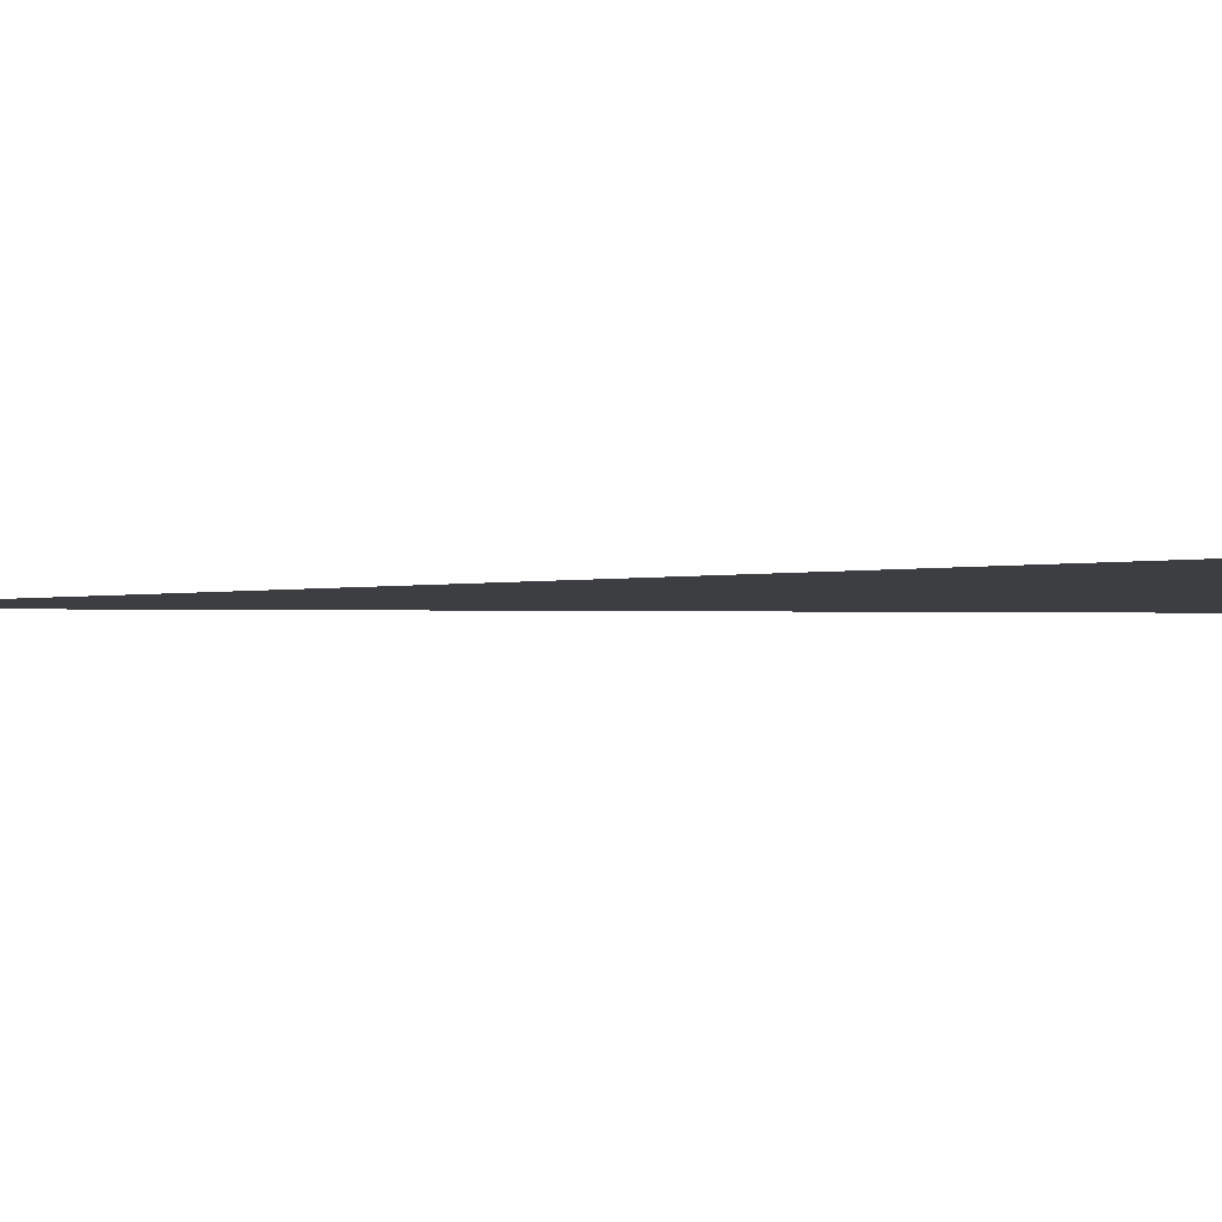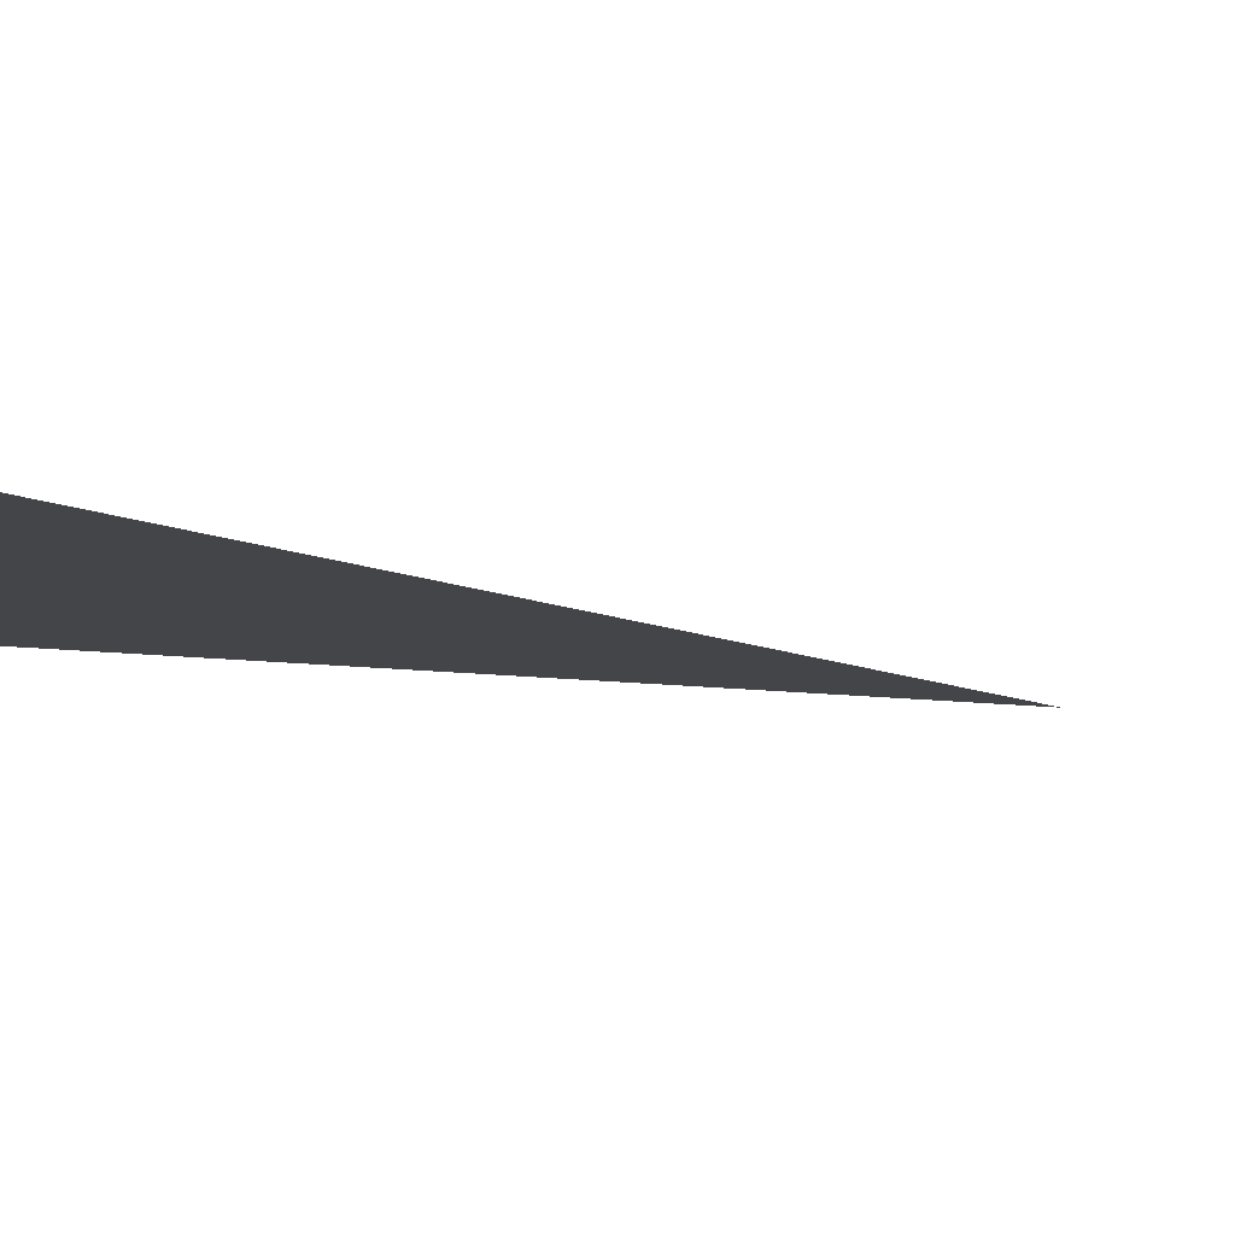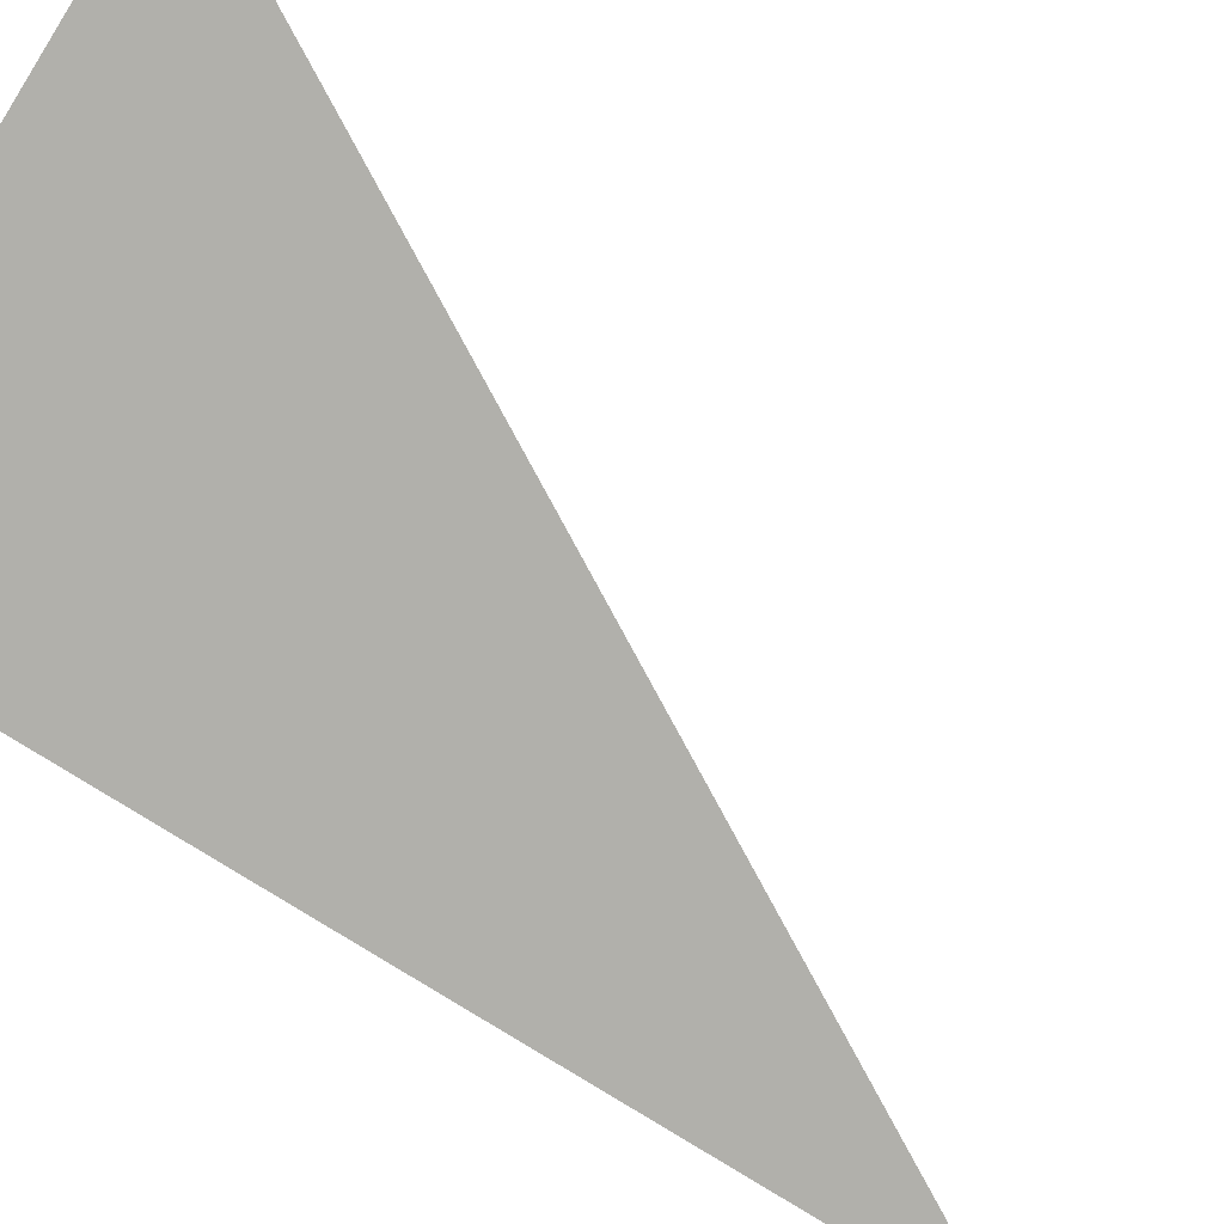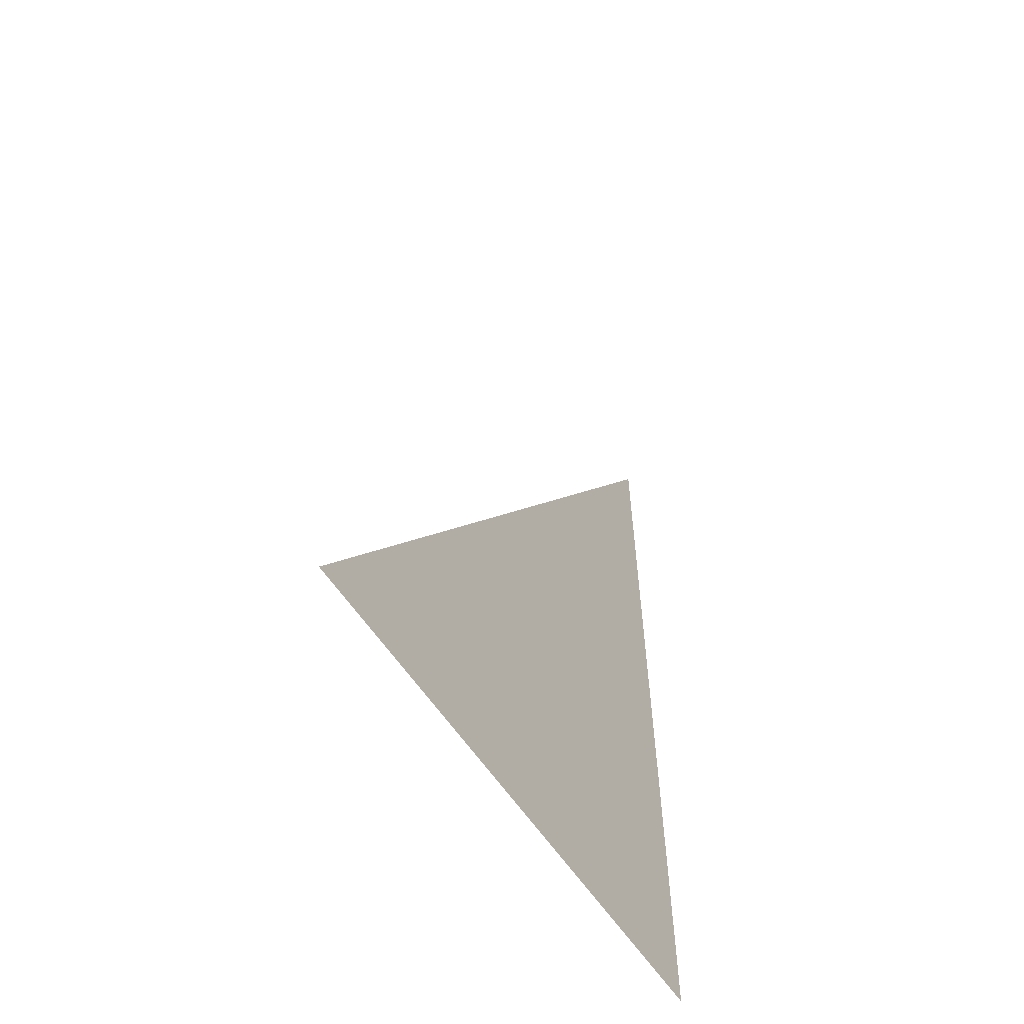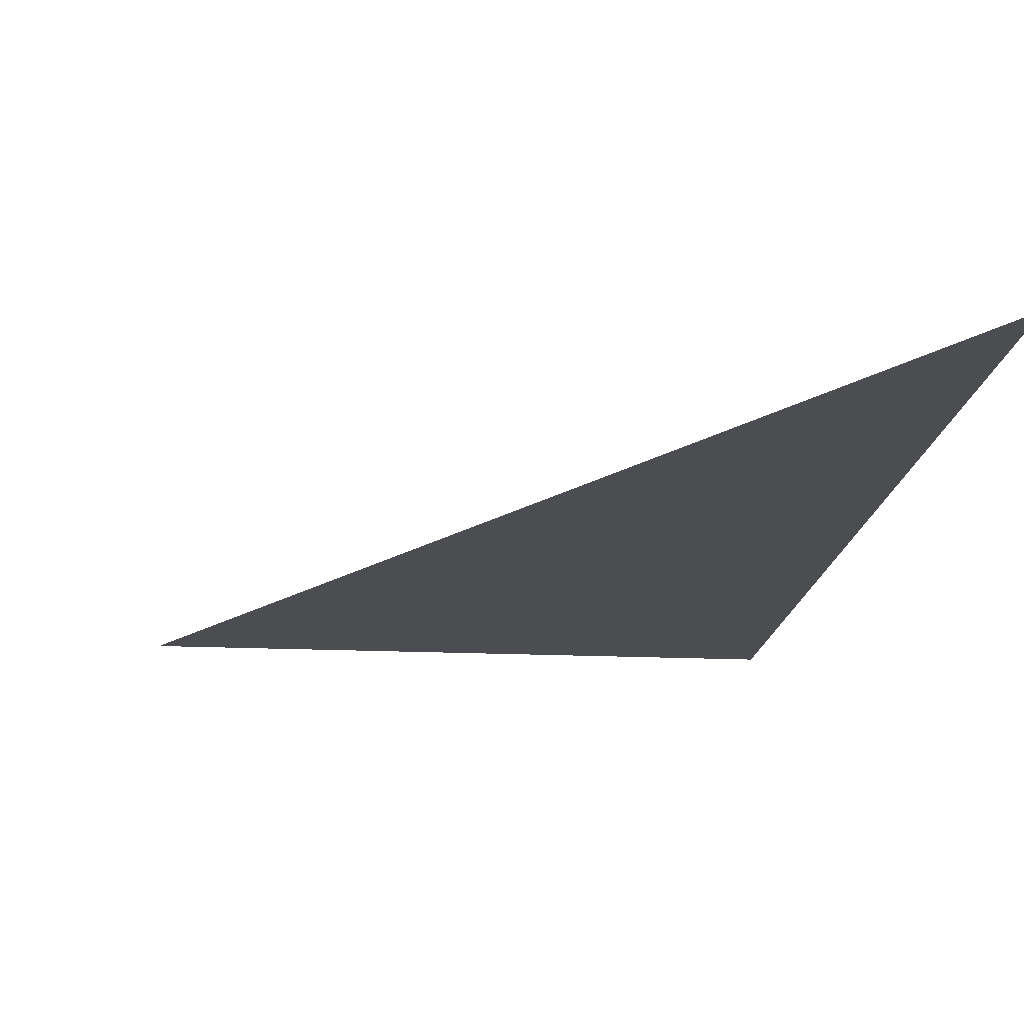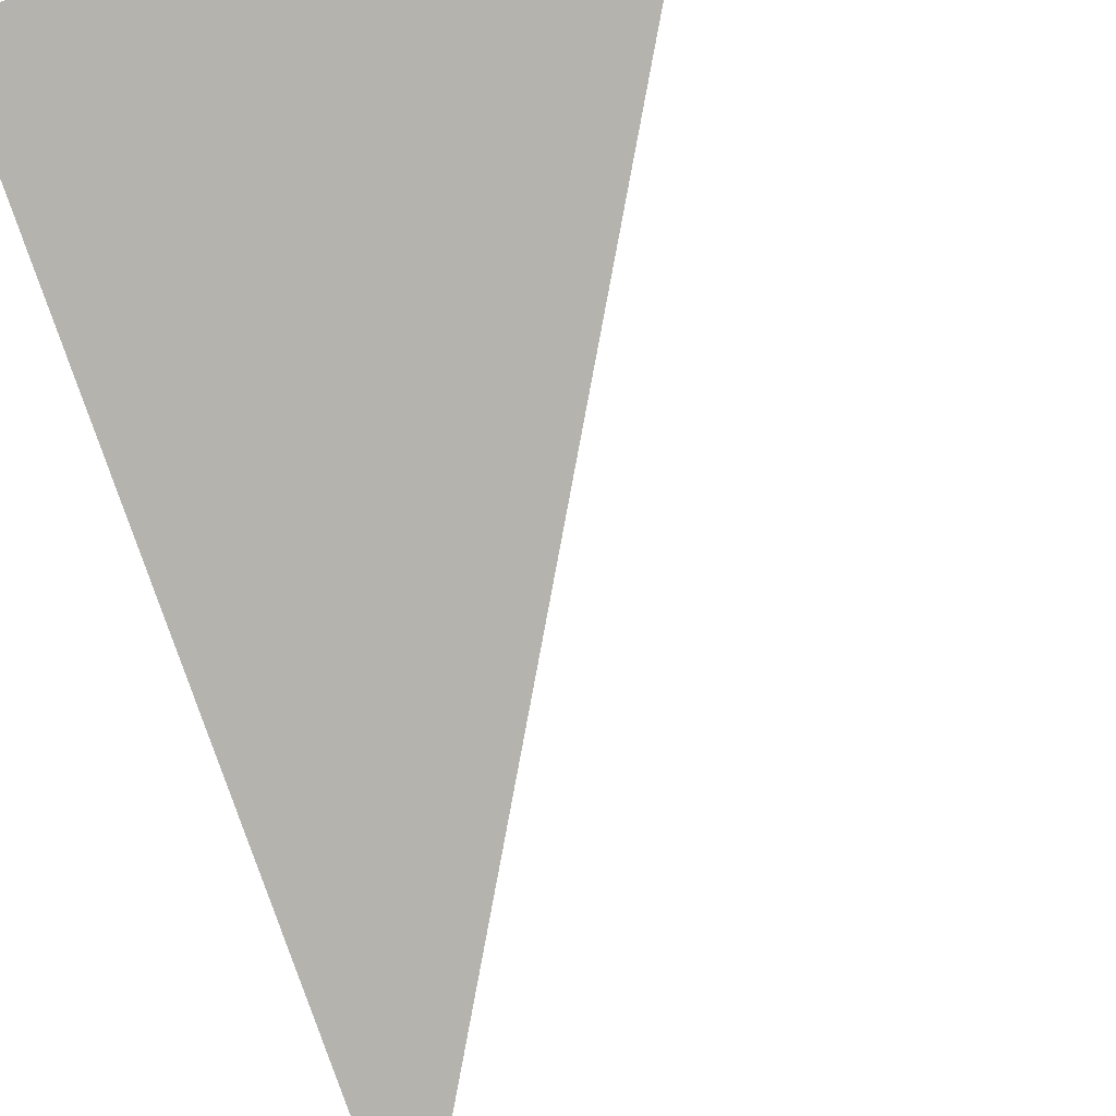
<metadata>
{"format":"obj","ext":"obj","renderer":"f3d","projection":"perspective","resolution":1024,"background":"white","views":[{"elev":-3.3,"azim":-63.7,"up":"+Z"},{"elev":-8.9,"azim":66.9,"up":"+Z"},{"elev":-78.5,"azim":57.9,"up":"+Z"},{"elev":-60.1,"azim":123.6,"up":"+Y"},{"elev":-15.7,"azim":174.1,"up":"+Z"},{"elev":-79.9,"azim":19.0,"up":"+Z"}]}
</metadata>
<code>
o 平面
v -192 108 0
v -192 0 0
v -130.7 0 0
f 2 1 3

</code>
